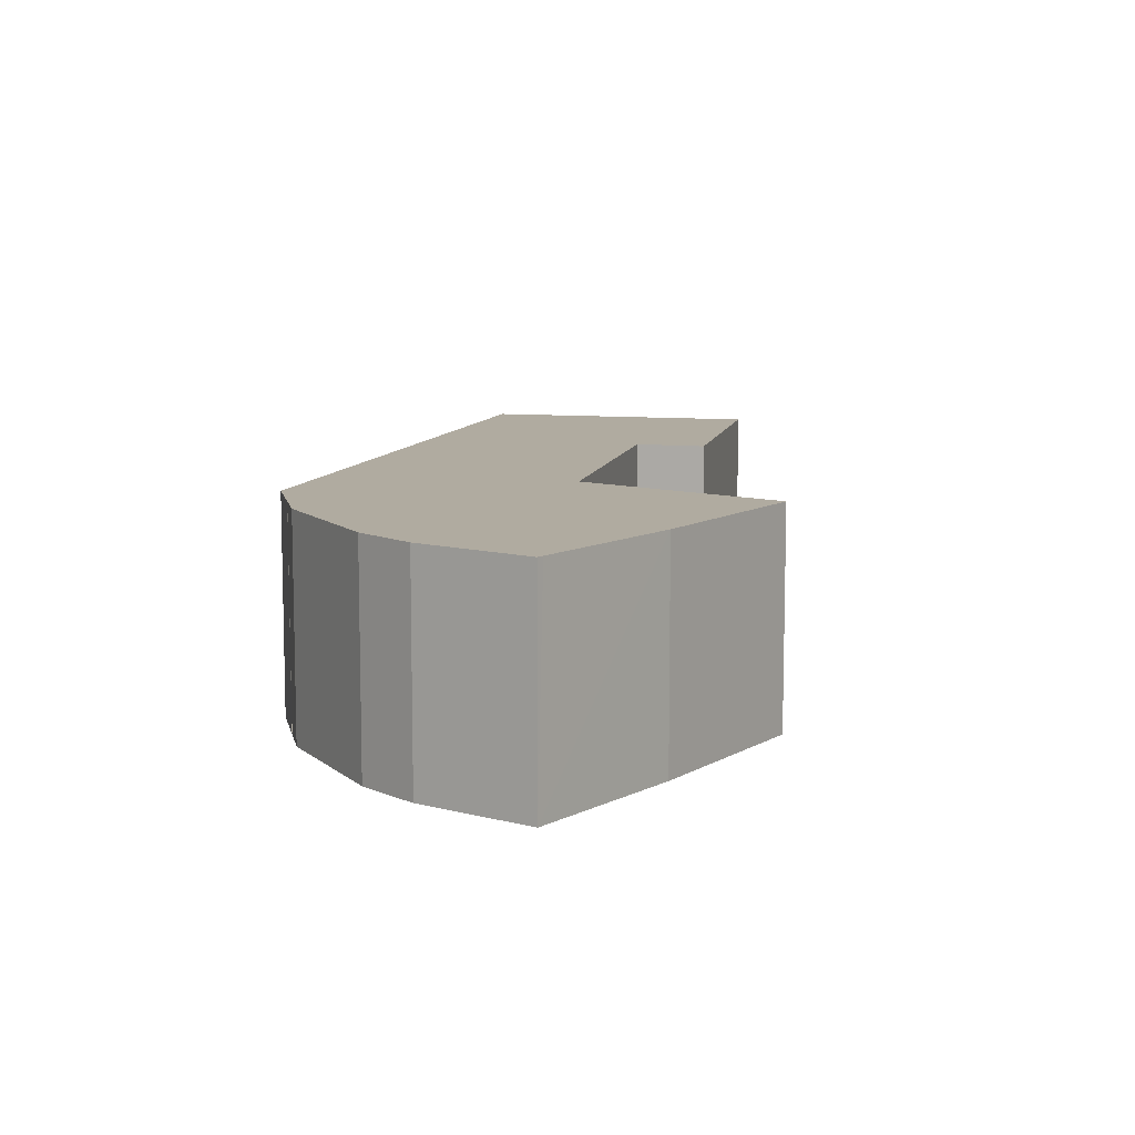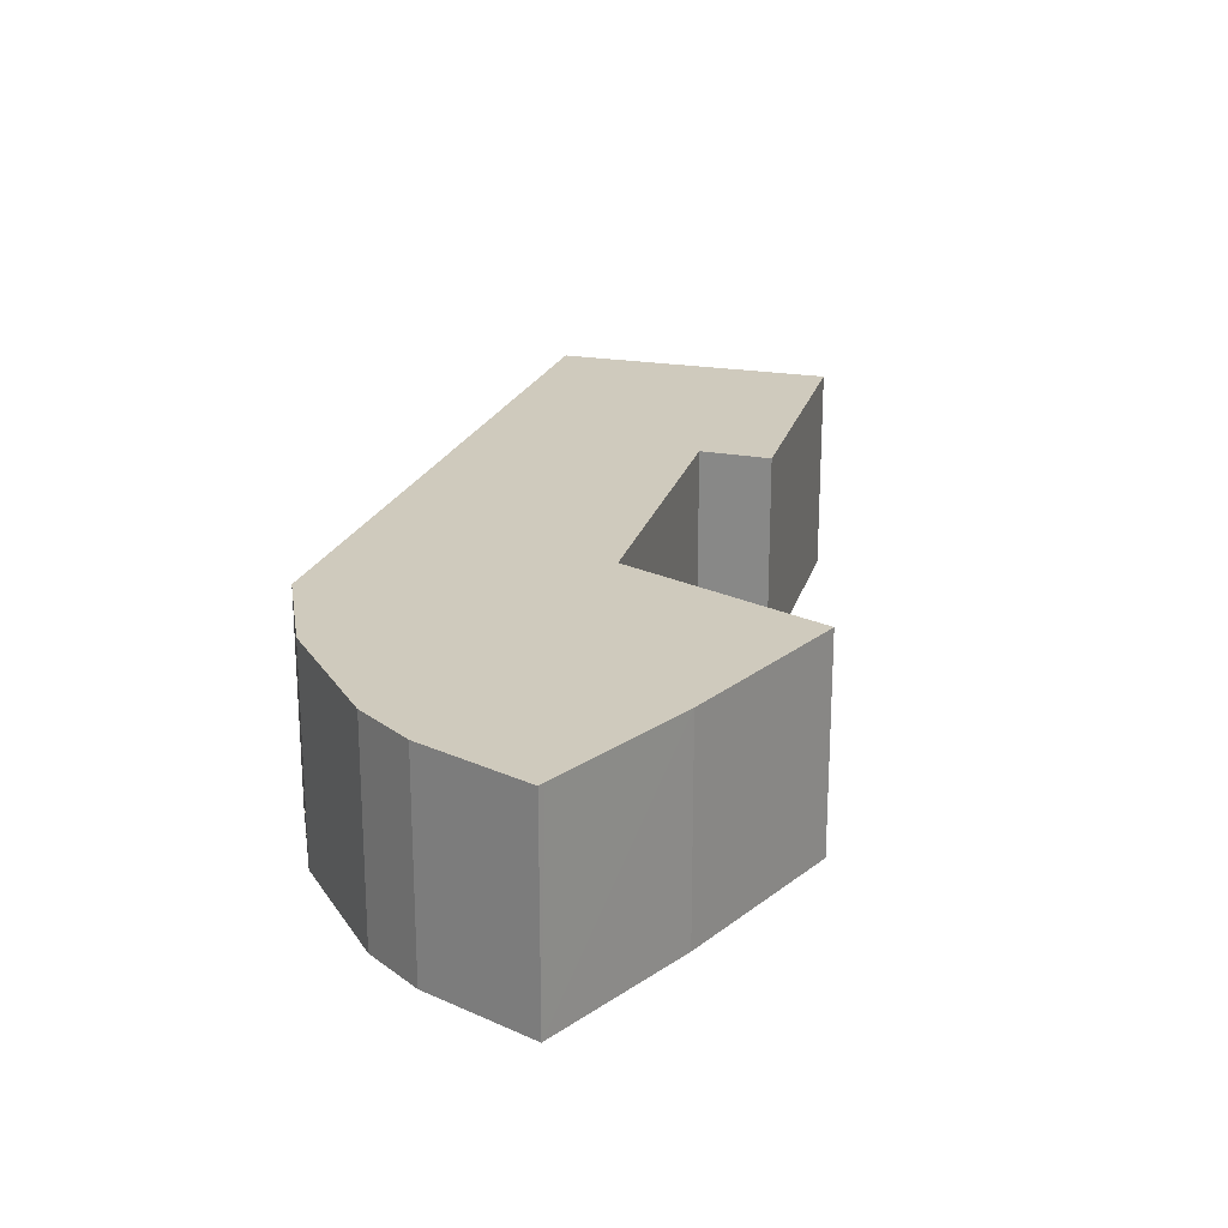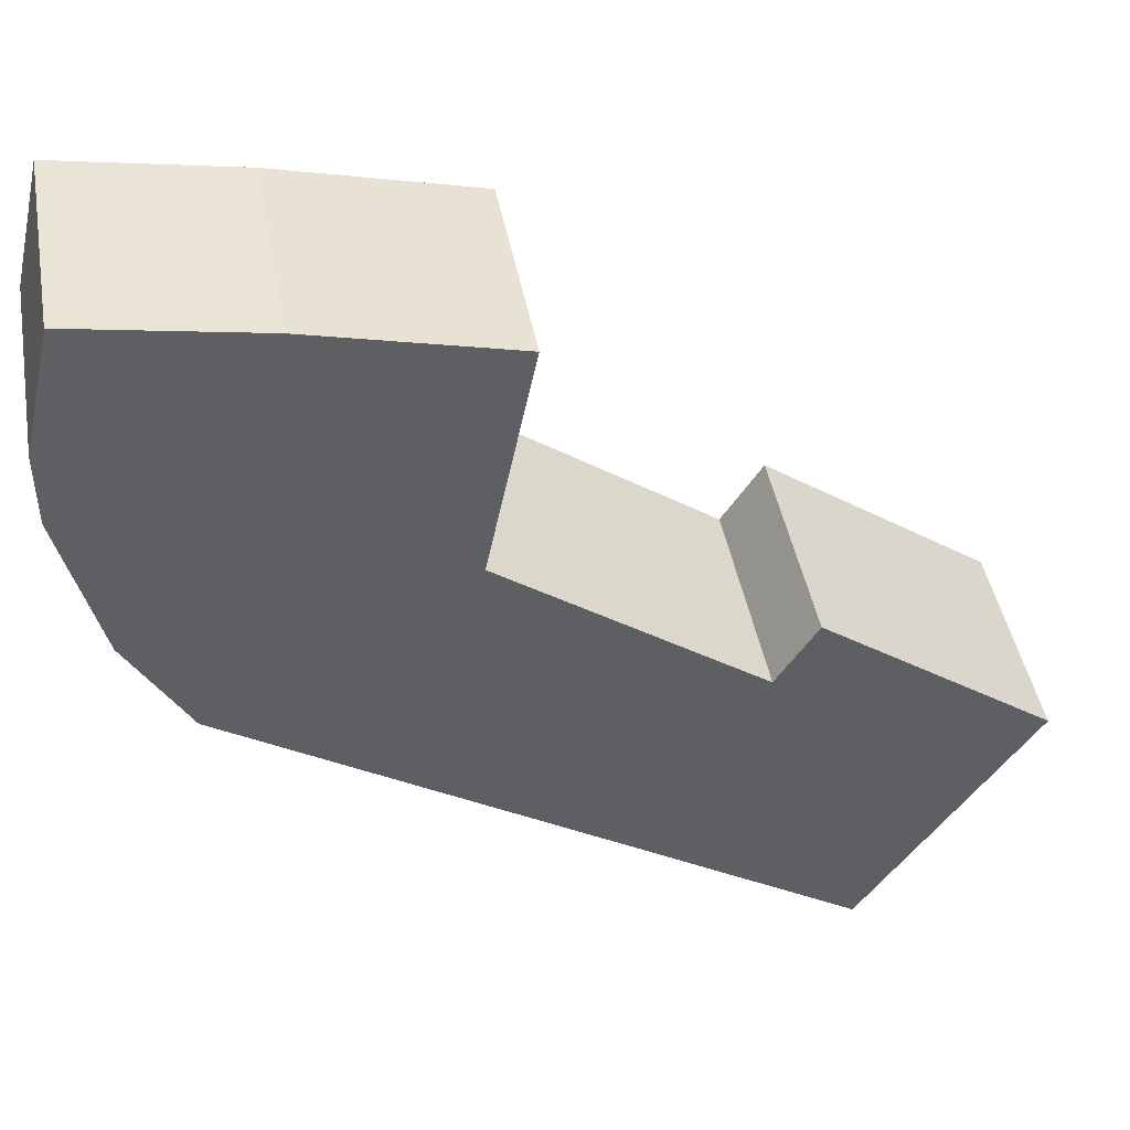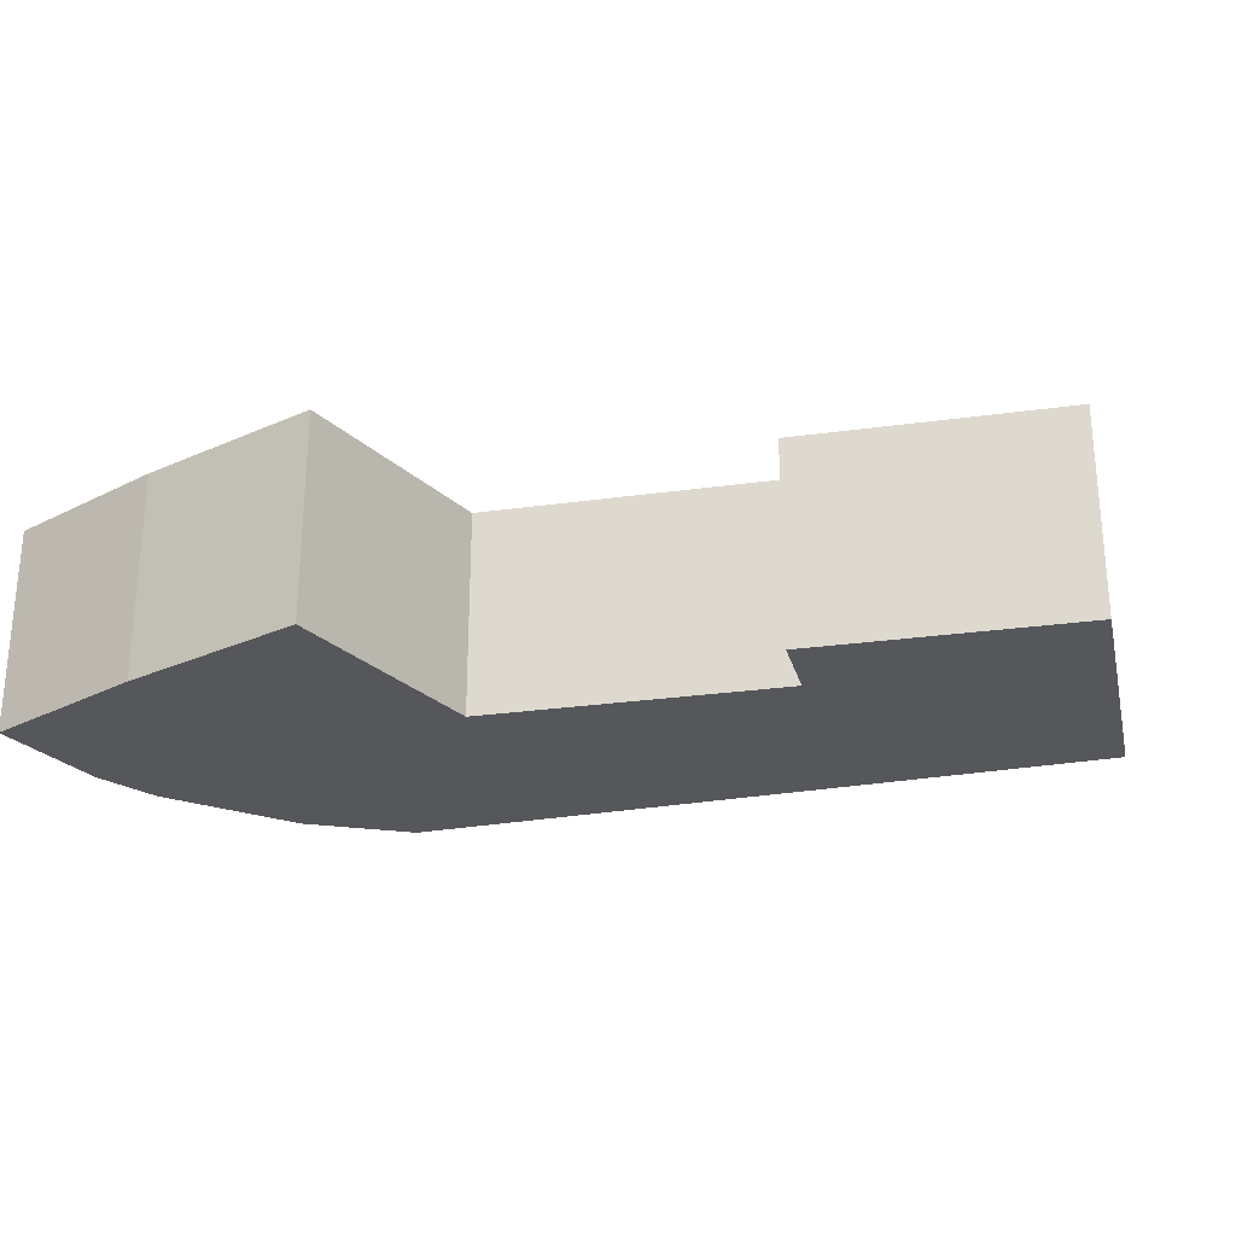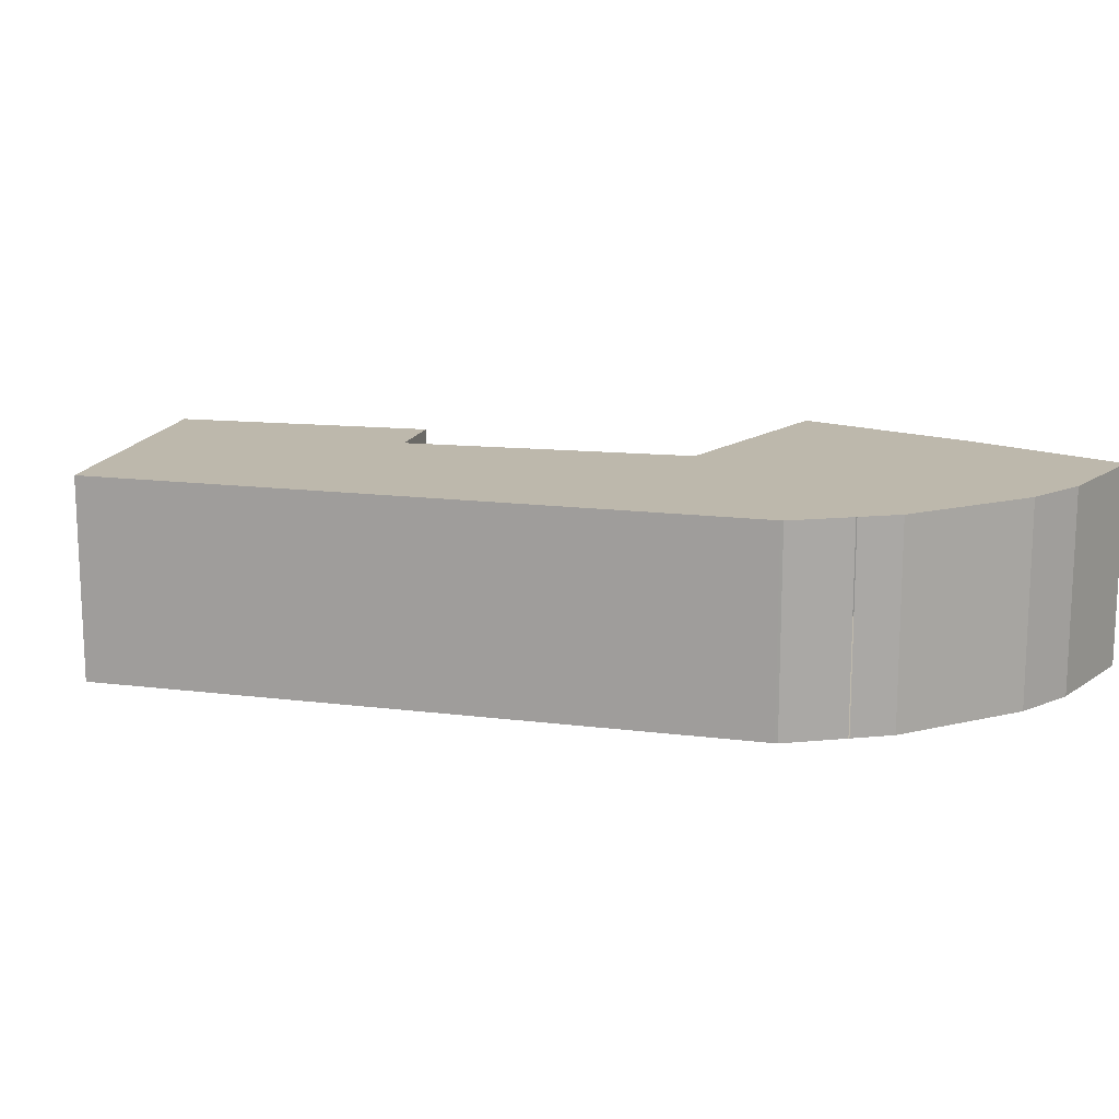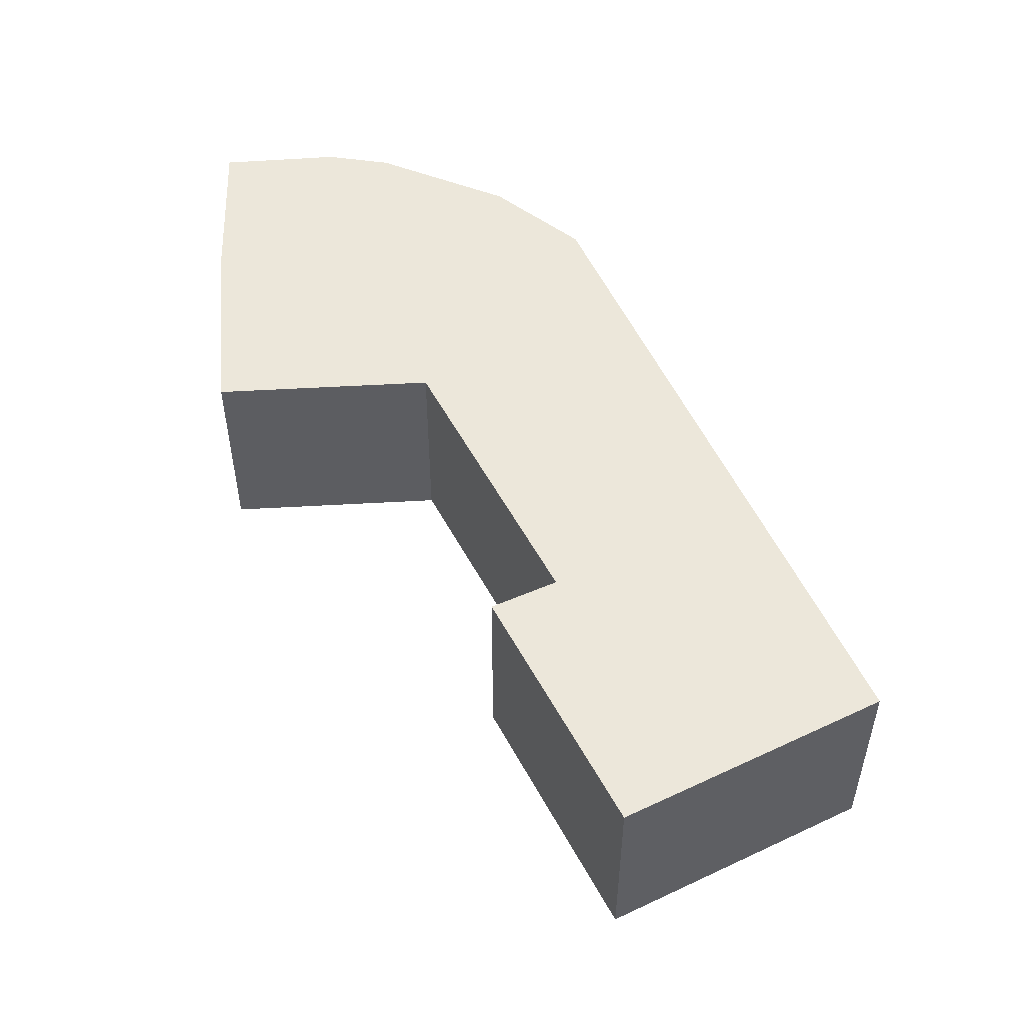
<metadata>
{"format":"obj","ext":"obj","renderer":"f3d","projection":"perspective","resolution":1024,"background":"white","views":[{"elev":9.8,"azim":-42.4,"up":"+Y"},{"elev":22.8,"azim":-39.3,"up":"+Y"},{"elev":43.8,"azim":-10.2,"up":"+Z"},{"elev":-27.4,"azim":47.7,"up":"+Y"},{"elev":14.9,"azim":-132.3,"up":"+Y"},{"elev":52.4,"azim":98.2,"up":"+Y"}]}
</metadata>
<code>
v  0.404 2.463 1.373
v  0.174 2.463 0.758
v  0.318 2.463 1.388
v  2.311 2.463 1.051
v  0 2.463 1.508e-16
v  0.008 2.463 -0.795
v  0.397 2.463 -2.275
v  0.45 2.463 -2.476
v  0.718 2.463 -2.926
v  4.51 2.463 0.532
v  0.724 2.463 -2.938
v  1.128 2.463 -3.621
v  1.157 2.463 -3.64
v  3.977 2.463 -2.036
v  4.731 2.463 -5.907
v  6.871 2.463 -4.107
v  8.004 2.463 -7.989
v  7.333 2.463 -3.399
v  9.922 2.463 -5.261
v  7.333 2.081e-16 -3.399
v  9.922 3.221e-16 -5.261
v  3.977 1.247e-16 -2.036
v  6.871 2.515e-16 -4.107
v  8.004 4.892e-16 -7.989
v  4.731 3.617e-16 -5.907
v  1.157 2.229e-16 -3.64
v  1.128 2.217e-16 -3.621
v  0.724 1.799e-16 -2.938
v  0.718 1.792e-16 -2.926
v  0.45 1.516e-16 -2.476
v  0.008 4.868e-17 -0.795
v  0.397 1.393e-16 -2.275
v  0 0 0
v  0.318 -8.499e-17 1.388
v  0.174 -4.641e-17 0.758
v  2.311 -6.436e-17 1.051
v  0.404 -8.407e-17 1.373
v  4.51 -3.258e-17 0.532
g defaultobject
f 1 2 3
f 2 1 4
f 2 4 5
f 5 4 6
f 6 4 7
f 7 4 8
f 8 4 9
f 9 4 10
f 9 10 11
f 11 10 12
f 12 10 13
f 13 10 14
f 13 14 15
f 15 14 16
f 15 16 17
f 17 16 18
f 17 18 19
f 20 19 18
f 19 20 21
f 22 16 14
f 16 22 23
f 21 17 19
f 17 21 24
f 24 15 17
f 15 24 25
f 15 25 13
f 13 25 26
f 13 26 12
f 12 26 27
f 27 11 12
f 11 27 28
f 29 8 9
f 8 29 30
f 30 7 8
f 7 30 6
f 6 30 31
f 31 30 32
f 31 5 6
f 5 31 33
f 33 2 5
f 2 33 3
f 3 33 34
f 34 33 35
f 34 1 3
f 1 34 4
f 4 34 36
f 36 34 37
f 36 10 4
f 10 36 38
f 38 14 10
f 14 38 22
f 23 18 16
f 18 23 20
f 35 37 34
f 37 35 36
f 36 35 33
f 36 33 38
f 38 33 31
f 38 31 32
f 38 32 22
f 22 32 30
f 22 30 29
f 22 29 28
f 22 28 27
f 22 27 23
f 23 27 26
f 23 26 25
f 23 21 20
f 21 23 25
f 21 25 24

</code>
